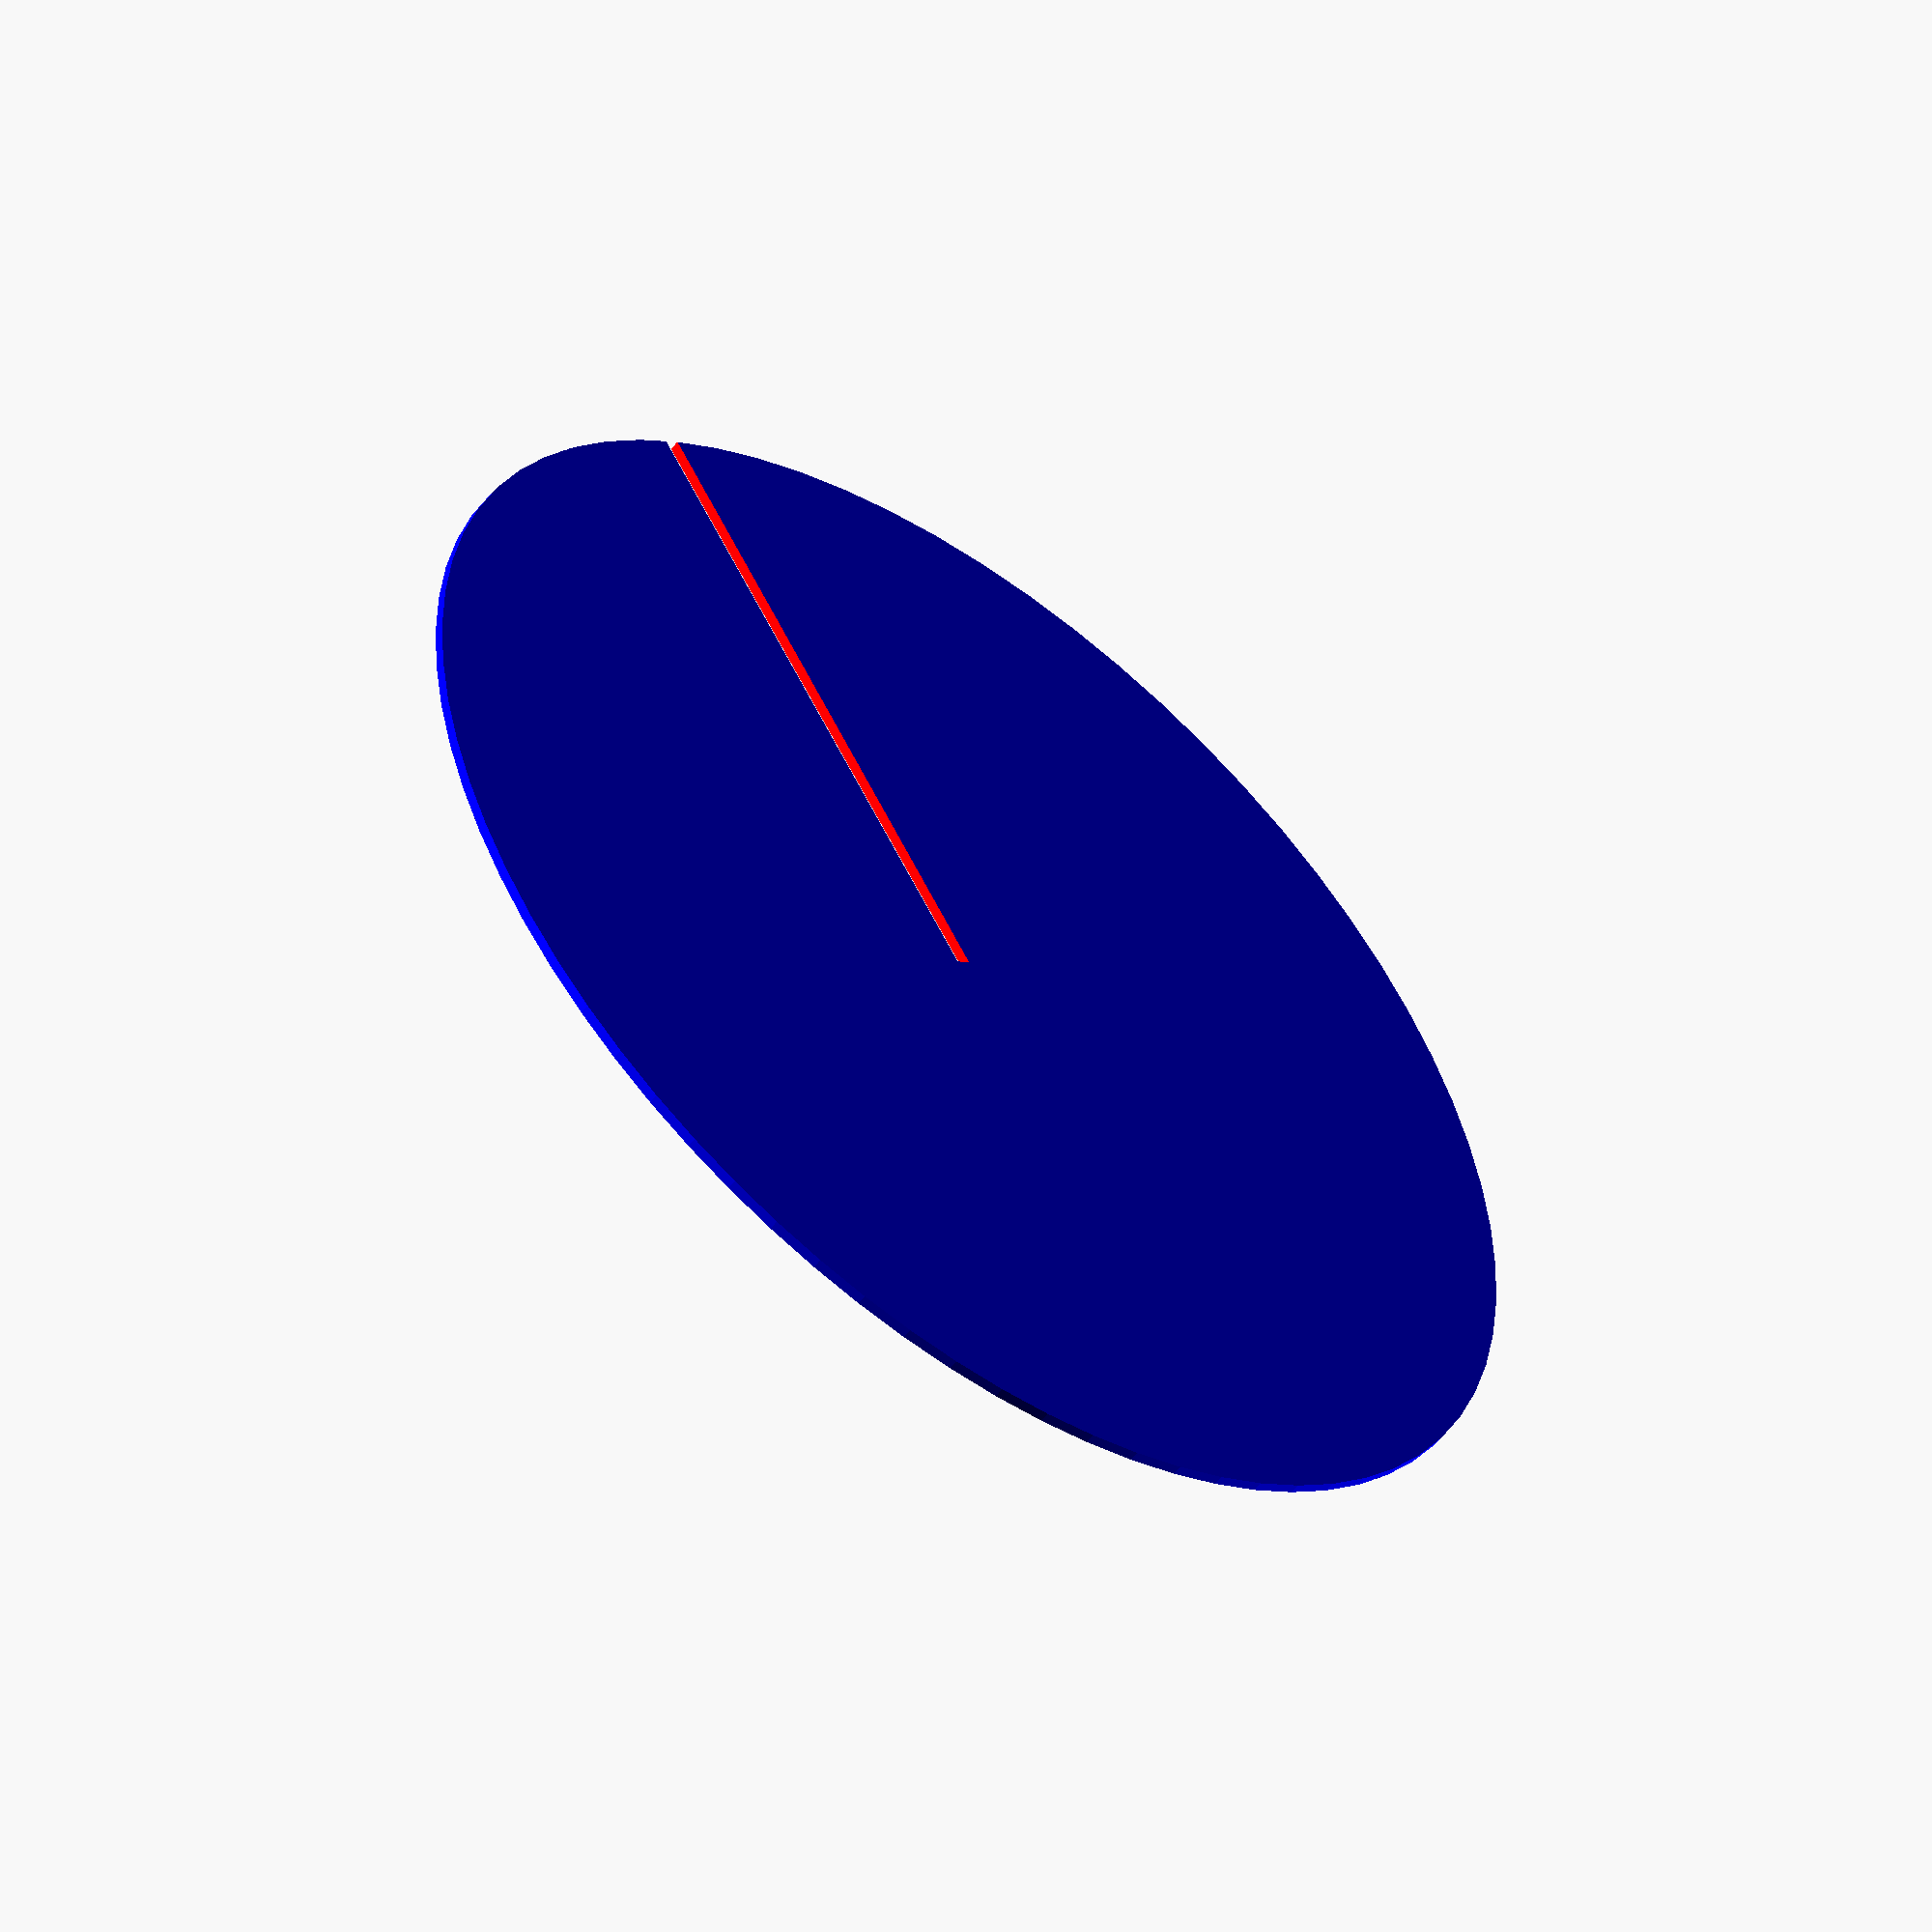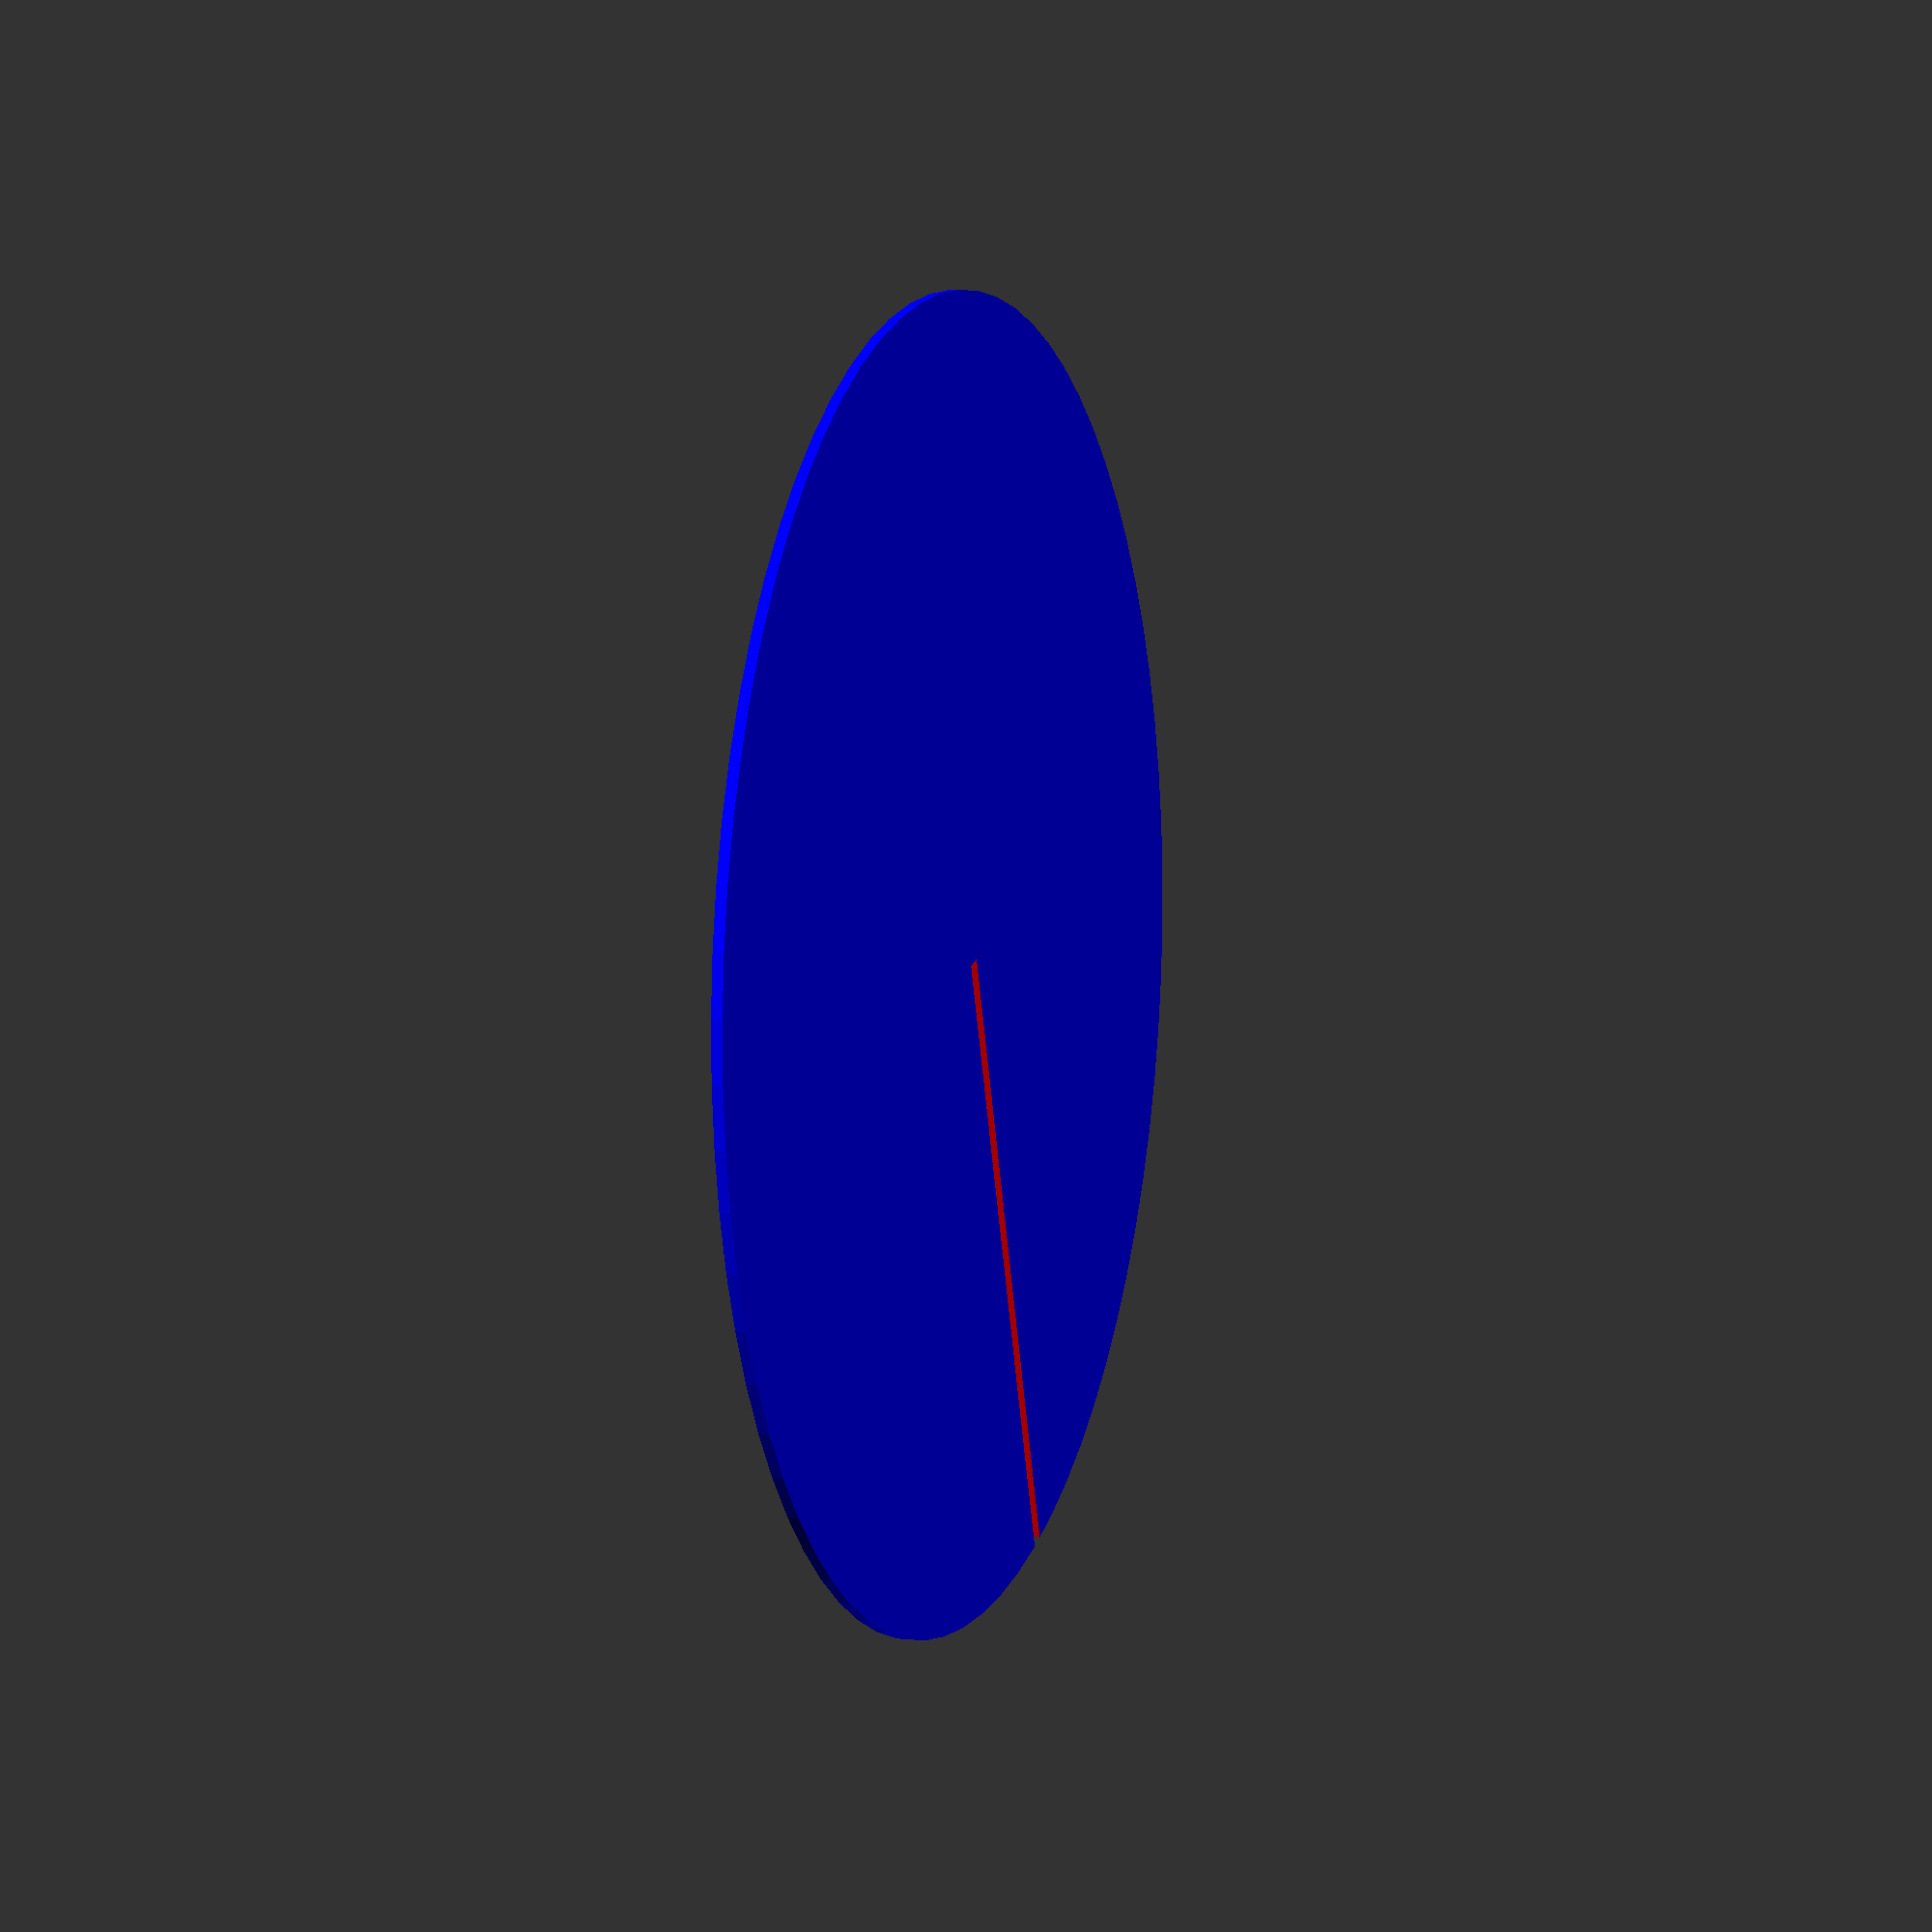
<openscad>
// CSG-modules.scad - Basic usage of modules, if, color, $fs/$fa

// Global resolution
$fs = 0.1;  // Don't generate smaller facets than 0.1 mm
$fa = 5;    // Don't generate larger angles than 5 degrees

difference(){
    union(){
    base();/*
        riser1();
        riser2();
            rotate([0,0,90]) riser1();
            rotate([0,0,270]) riser1();
            rotate([0,0,90]) riser2();
            rotate([0,0,270]) riser2();*/        
    }
    baseSlot();
    //rotate([0,0,90]) translate([37.5,0,0]) baseSlot();
    //rotate([0,0,270]) translate([37.5,0,0]) baseSlot();

}


//rotate([0,0,90]) translate([37.5,0,0]) baseASlot();

module base() {
    color("Blue") cylinder(h=1.2, r=75, center=true);
    }
    
module baseSlot() {
    color("Red") translate([0,0,-3]) cube([76, 2, 6]); 
    }
   
module riser1() {
    color("Yellow") translate([37.5,2,1]) cube([34,1.2,3]);
    }    
    
module riser2() {
    color("Green") translate([37.5,-2,1]) cube([34,1.2,3]);
    }
</openscad>
<views>
elev=232.6 azim=56.4 roll=218.1 proj=o view=solid
elev=173.8 azim=251.9 roll=251.1 proj=p view=solid
</views>
